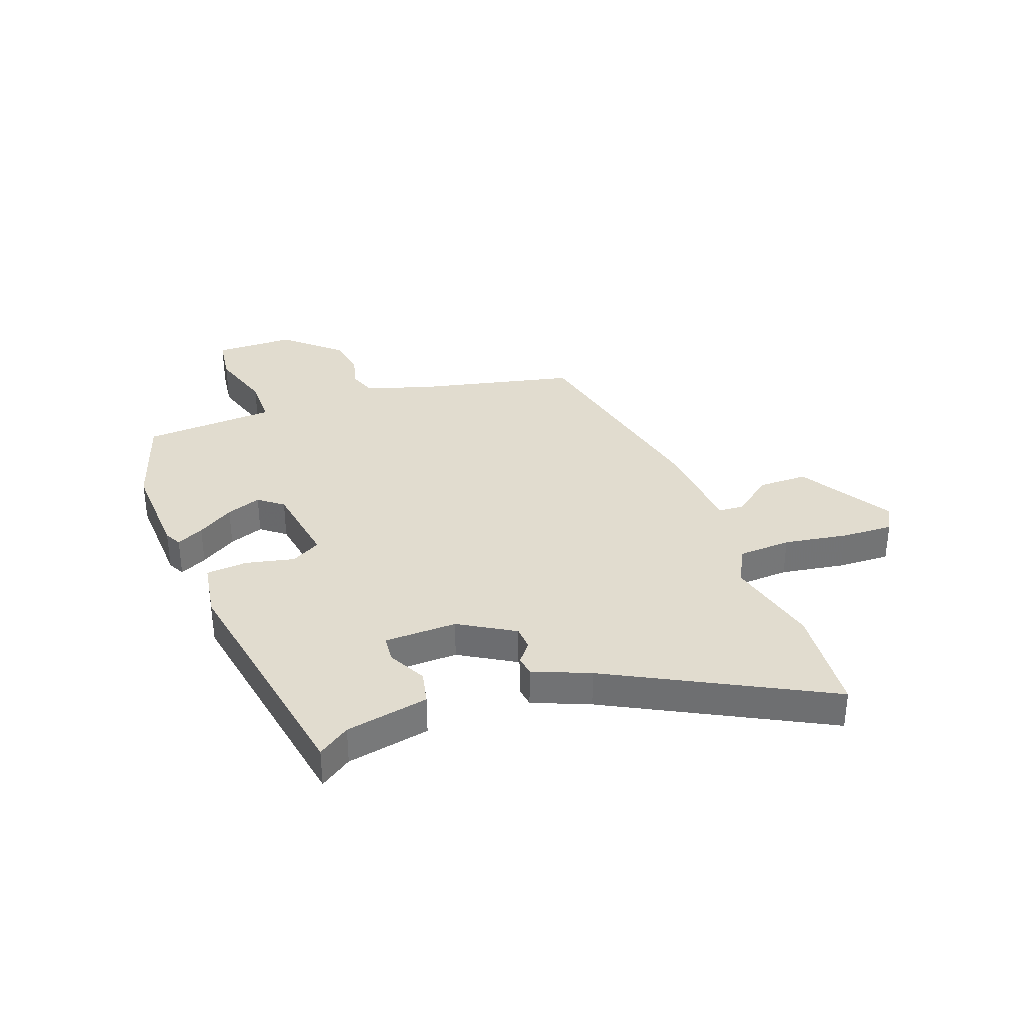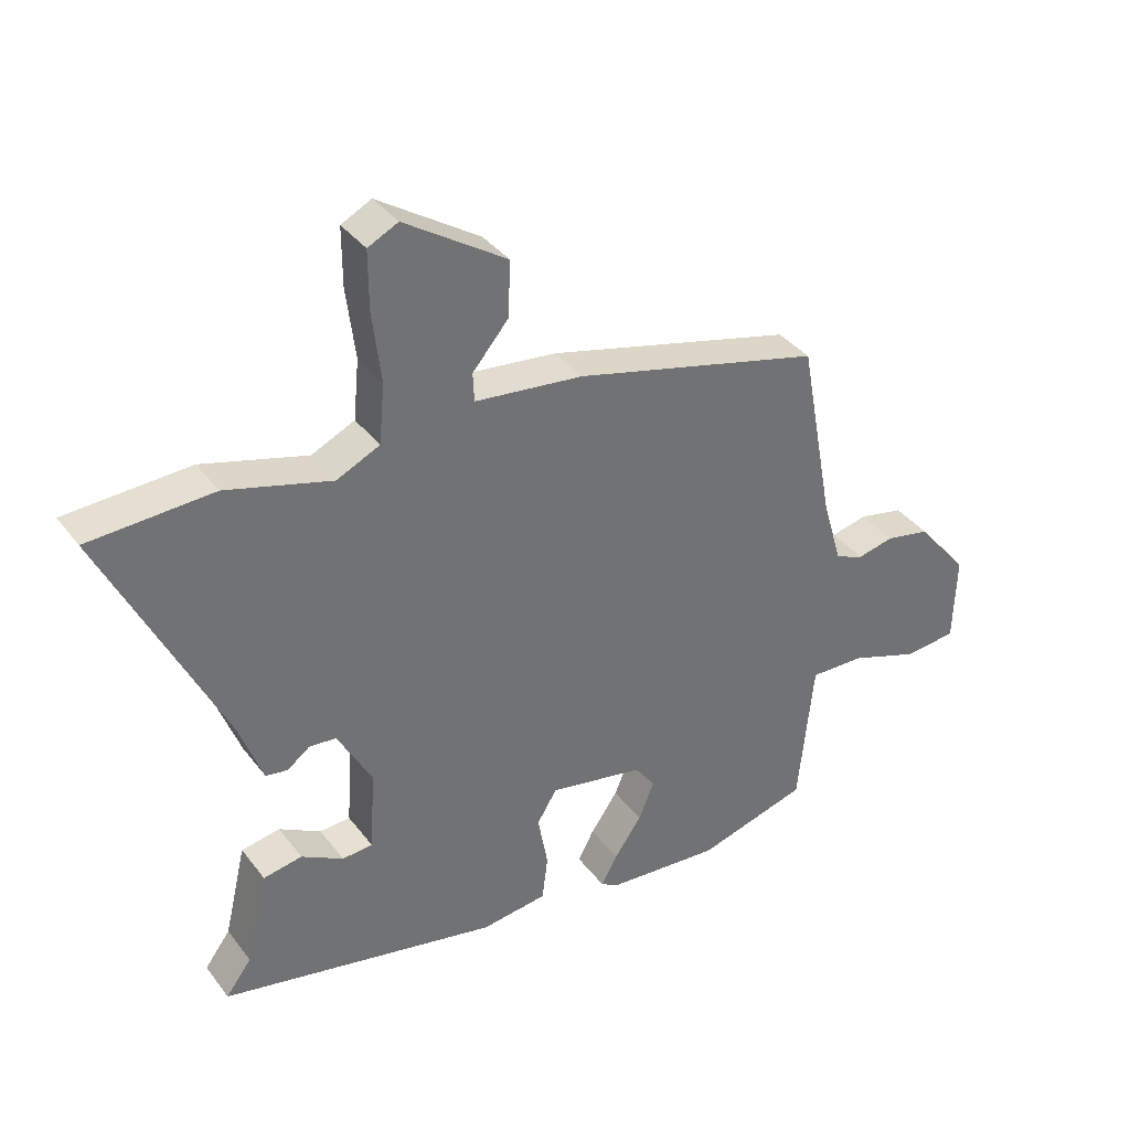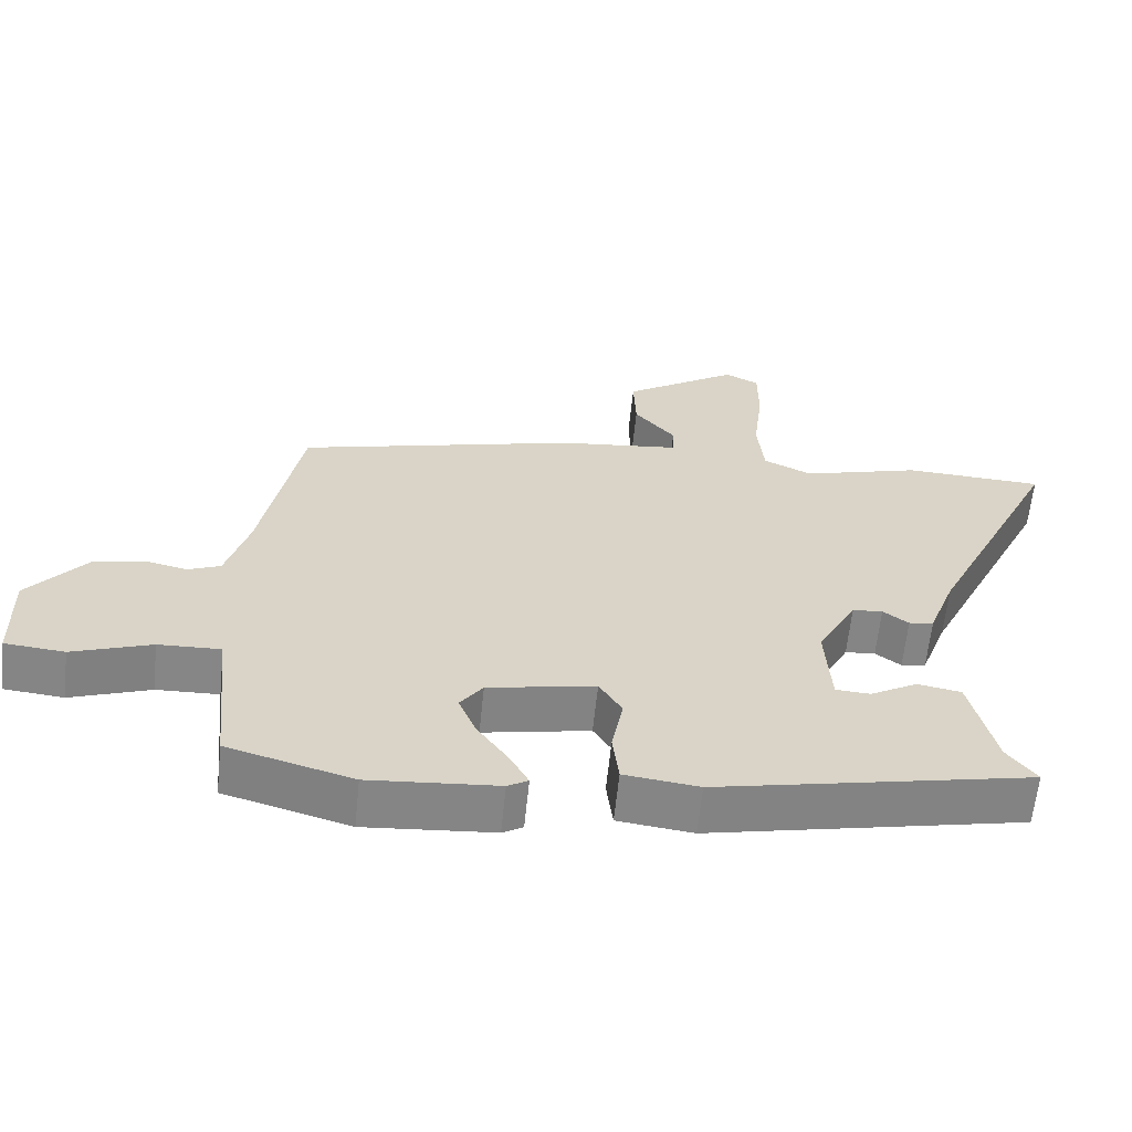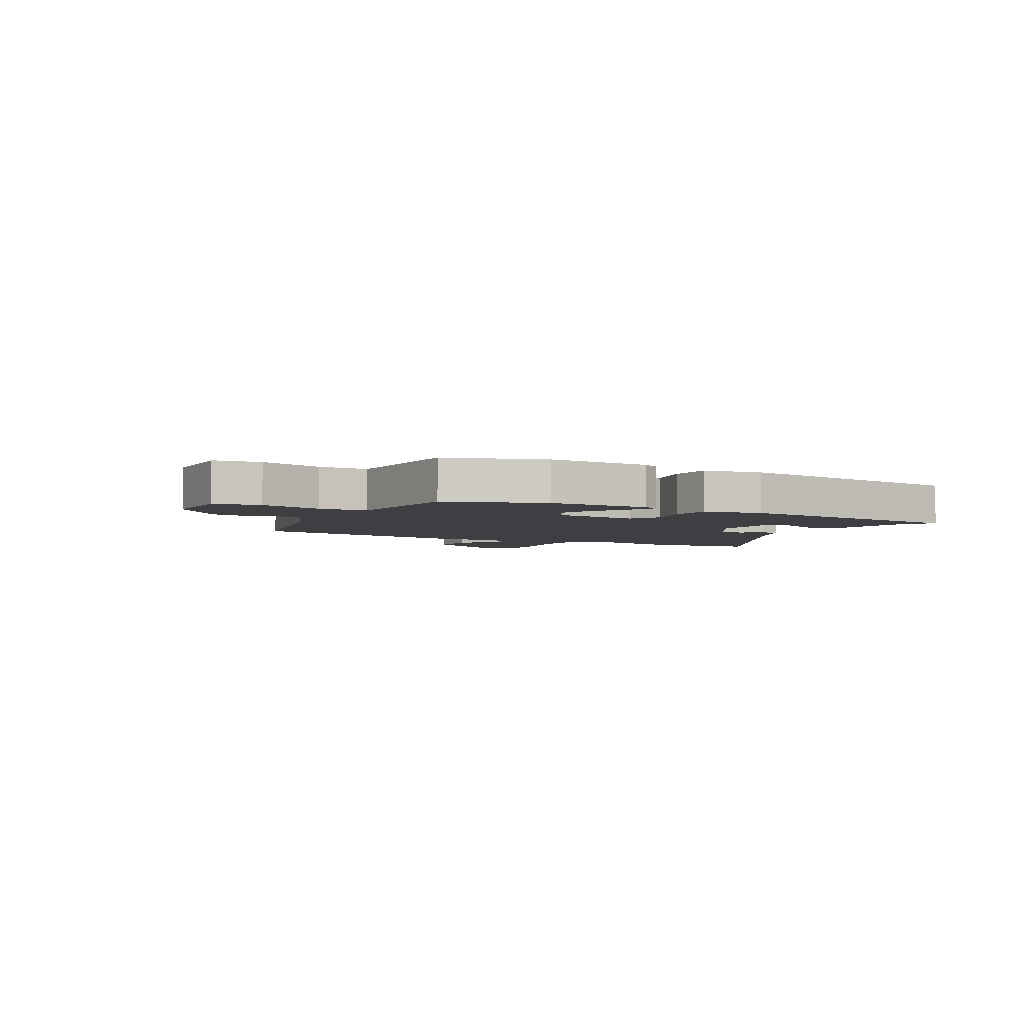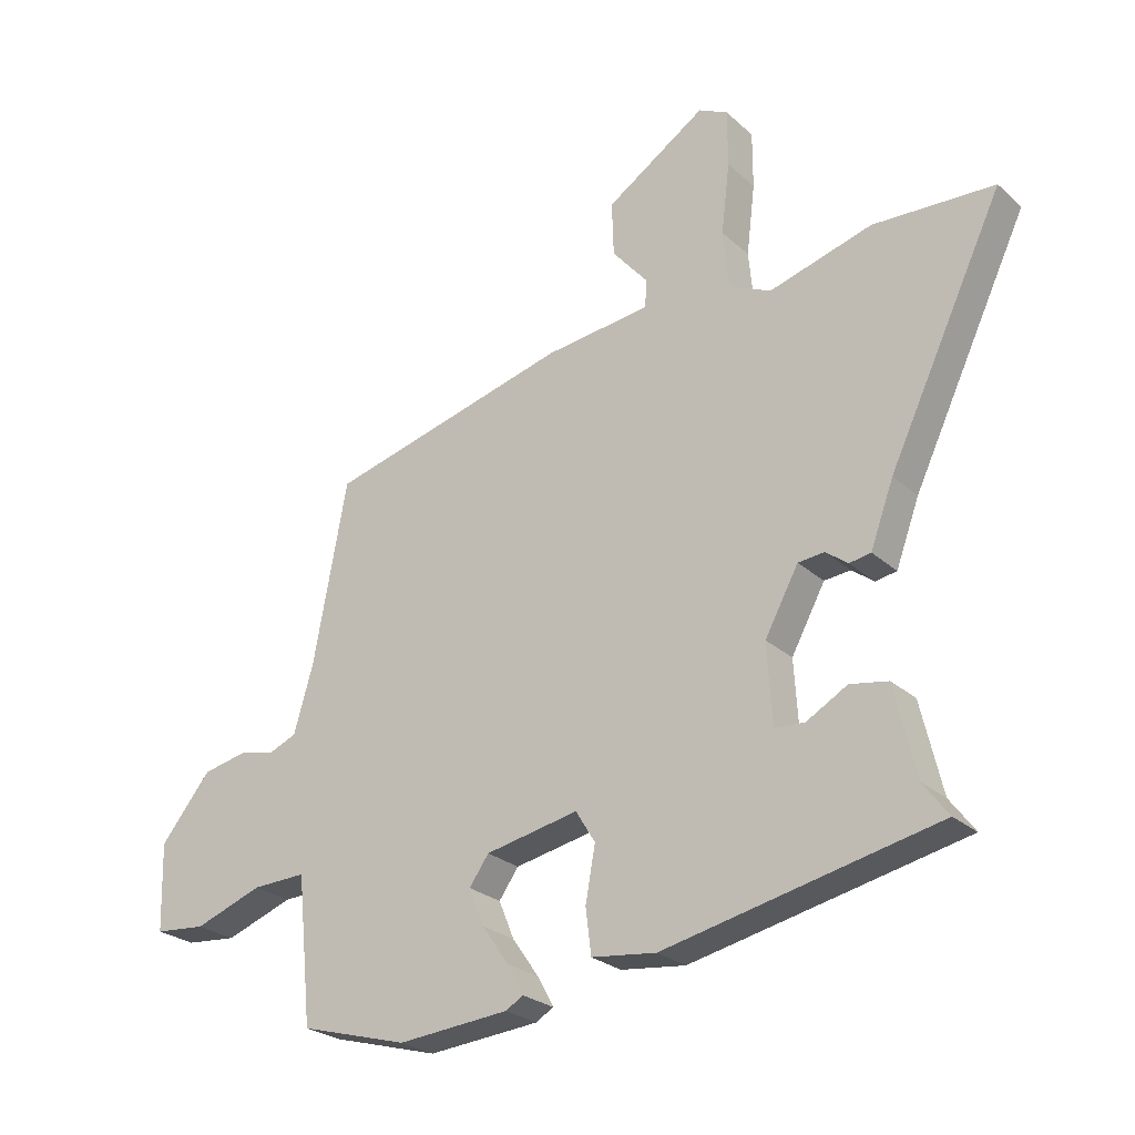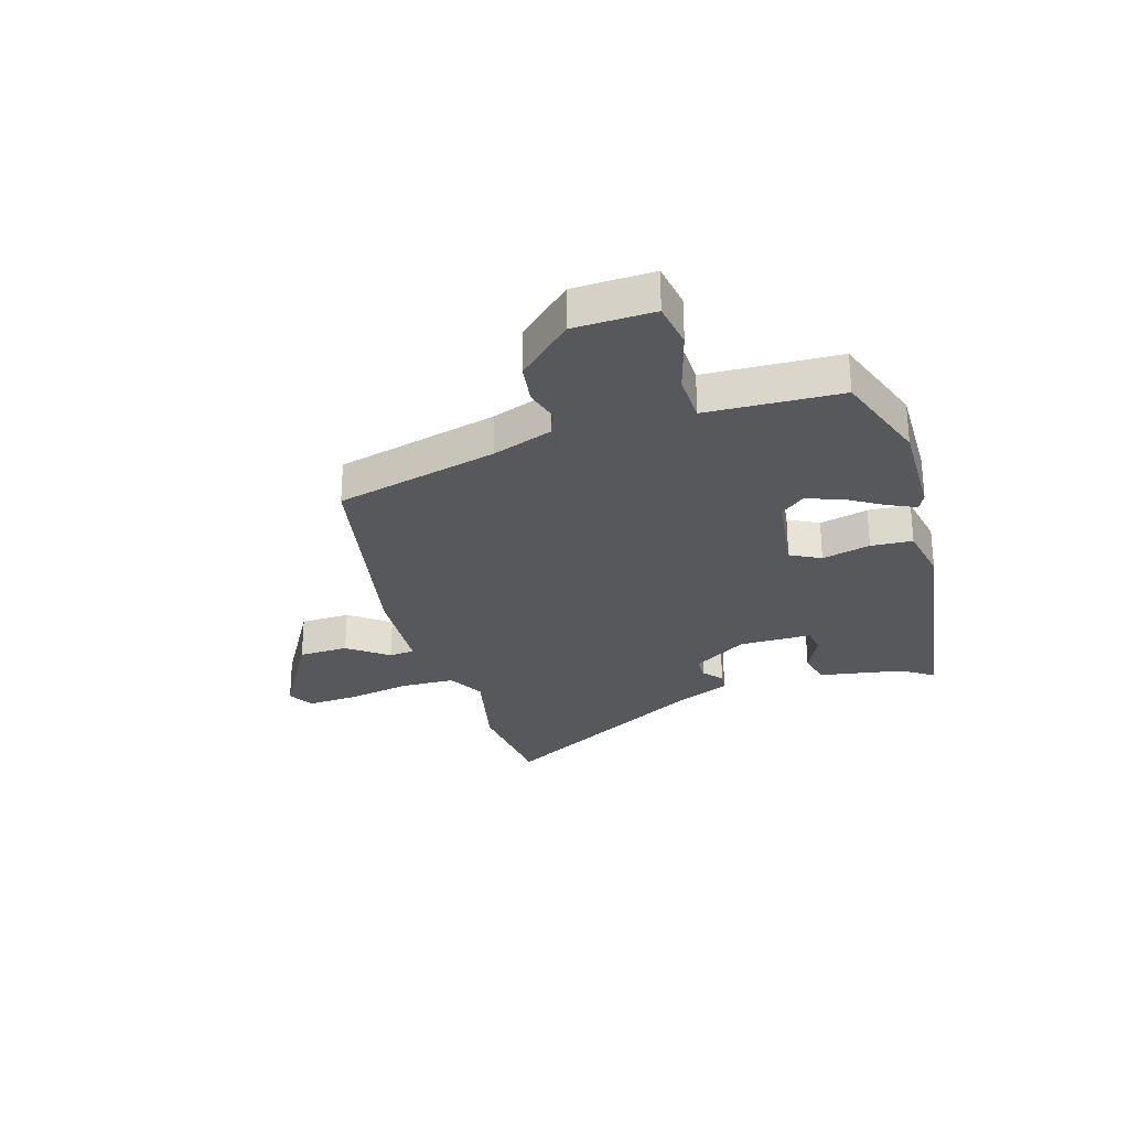
<metadata>
{"format":"obj","ext":"obj","renderer":"f3d","projection":"perspective","resolution":1024,"background":"white","views":[{"elev":34.3,"azim":-108.0,"up":"+Y"},{"elev":37.1,"azim":-32.5,"up":"+Z"},{"elev":-62.0,"azim":174.1,"up":"+Z"},{"elev":-3.9,"azim":154.0,"up":"+Y"},{"elev":-25.6,"azim":-144.3,"up":"+Z"},{"elev":-27.7,"azim":110.4,"up":"+Y"}]}
</metadata>
<code>
v 0.491 0.07 0.38
v 0.546 0.07 0.085
v 0.578 0.07 -0.025
v 0.624 0.07 -0.044
v 0.683 0.07 -0.031
v 0.755 0.07 -0.046
v 0.838 0.07 -0.147
v 0.834 0.07 -0.29
v 0.75 0.07 -0.298
v 0.638 0.07 -0.258
v 0.55 0.07 -0.255
v 0.538 0.07 -0.373
v 0.526 0.07 -0.493
v 0.349 0.07 -0.543
v 0.167 0.07 -0.528
v 0.138 0.07 -0.511
v 0.164 0.07 -0.463
v 0.208 0.07 -0.4
v 0.233 0.07 -0.339
v 0.201 0.07 -0.294
v 0.049 0.07 -0.264
v 0.017 0.07 -0.316
v 0.033 0.07 -0.404
v 0.024 0.07 -0.478
v -0.082 0.07 -0.491
v -0.528 0.07 -0.396
v -0.487 0.07 -0.341
v -0.452 0.07 -0.193
v -0.39 0.07 -0.182
v -0.323 0.07 -0.22
v -0.274 0.07 -0.217
v -0.266 0.07 -0.087
v -0.321 0.07 0.014
v -0.364 0.07 0.018
v -0.4 0.07 -0.009
v -0.435 0.07 -0.003
v -0.473 0.07 0.1
v -0.661 0.07 0.493
v -0.463 0.07 0.502
v -0.295 0.07 0.454
v -0.226 0.07 0.486
v -0.217 0.07 0.581
v -0.231 0.07 0.696
v -0.231 0.07 0.789
v -0.183 0.07 0.813
v -0.02 0.07 0.706
v -0.023 0.07 0.617
v -0.081 0.07 0.549
v -0.079 0.07 0.503
v 0.094 0.07 0.483
v 0.491 0 0.38
v 0.546 0 0.085
v 0.578 0 -0.025
v 0.624 0 -0.044
v 0.683 0 -0.031
v 0.755 0 -0.046
v 0.838 0 -0.147
v 0.834 0 -0.29
v 0.75 0 -0.298
v 0.638 0 -0.258
v 0.55 0 -0.255
v 0.538 0 -0.373
v 0.526 0 -0.493
v 0.349 0 -0.543
v 0.167 0 -0.528
v 0.138 0 -0.511
v 0.164 0 -0.463
v 0.208 0 -0.4
v 0.233 0 -0.339
v 0.201 0 -0.294
v 0.049 0 -0.264
v 0.017 0 -0.316
v 0.033 0 -0.404
v 0.024 0 -0.478
v -0.082 0 -0.491
v -0.528 0 -0.396
v -0.487 0 -0.341
v -0.452 0 -0.193
v -0.39 0 -0.182
v -0.323 0 -0.22
v -0.274 0 -0.217
v -0.266 0 -0.087
v -0.321 0 0.014
v -0.364 0 0.018
v -0.4 0 -0.009
v -0.435 0 -0.003
v -0.473 0 0.1
v -0.661 0 0.493
v -0.463 0 0.502
v -0.295 0 0.454
v -0.226 0 0.486
v -0.217 0 0.581
v -0.231 0 0.696
v -0.231 0 0.789
v -0.183 0 0.813
v -0.02 0 0.706
v -0.023 0 0.617
v -0.081 0 0.549
v -0.079 0 0.503
v 0.094 0 0.483
f 49 50 1 2
f 45 46 47 48
f 45 48 49
f 42 43 44 45
f 41 42 45 49
f 40 41 49 2
f 37 38 39 40
f 34 35 36 37
f 33 34 37 40
f 32 33 40 2
f 27 28 29 30
f 27 30 31
f 26 27 31
f 25 26 31
f 22 23 24 25
f 22 25 31 32
f 15 16 17 18
f 15 18 19
f 12 13 14 15
f 11 12 15 19
f 7 8 9 10
f 7 10 11
f 4 5 6 7
f 3 4 7 11
f 21 22 32
f 20 21 32 2
f 11 19 20
f 2 3 11 20
f 52 51 100 99
f 98 97 96 95
f 99 98 95
f 95 94 93 92
f 99 95 92 91
f 52 99 91 90
f 90 89 88 87
f 87 86 85 84
f 90 87 84 83
f 52 90 83 82
f 80 79 78 77
f 81 80 77
f 81 77 76
f 81 76 75
f 75 74 73 72
f 82 81 75 72
f 68 67 66 65
f 69 68 65
f 65 64 63 62
f 69 65 62 61
f 60 59 58 57
f 61 60 57
f 57 56 55 54
f 61 57 54 53
f 82 72 71
f 52 82 71 70
f 70 69 61
f 70 61 53 52
f 1 51 52 2
f 2 52 53 3
f 3 53 54 4
f 4 54 55 5
f 5 55 56 6
f 6 56 57 7
f 7 57 58 8
f 8 58 59 9
f 9 59 60 10
f 10 60 61 11
f 11 61 62 12
f 12 62 63 13
f 13 63 64 14
f 14 64 65 15
f 15 65 66 16
f 16 66 67 17
f 17 67 68 18
f 18 68 69 19
f 19 69 70 20
f 20 70 71 21
f 21 71 72 22
f 22 72 73 23
f 23 73 74 24
f 24 74 75 25
f 25 75 76 26
f 26 76 77 27
f 27 77 78 28
f 28 78 79 29
f 29 79 80 30
f 30 80 81 31
f 31 81 82 32
f 32 82 83 33
f 33 83 84 34
f 34 84 85 35
f 35 85 86 36
f 36 86 87 37
f 37 87 88 38
f 38 88 89 39
f 39 89 90 40
f 40 90 91 41
f 41 91 92 42
f 42 92 93 43
f 43 93 94 44
f 44 94 95 45
f 45 95 96 46
f 46 96 97 47
f 47 97 98 48
f 48 98 99 49
f 49 99 100 50
f 50 100 51 1

</code>
